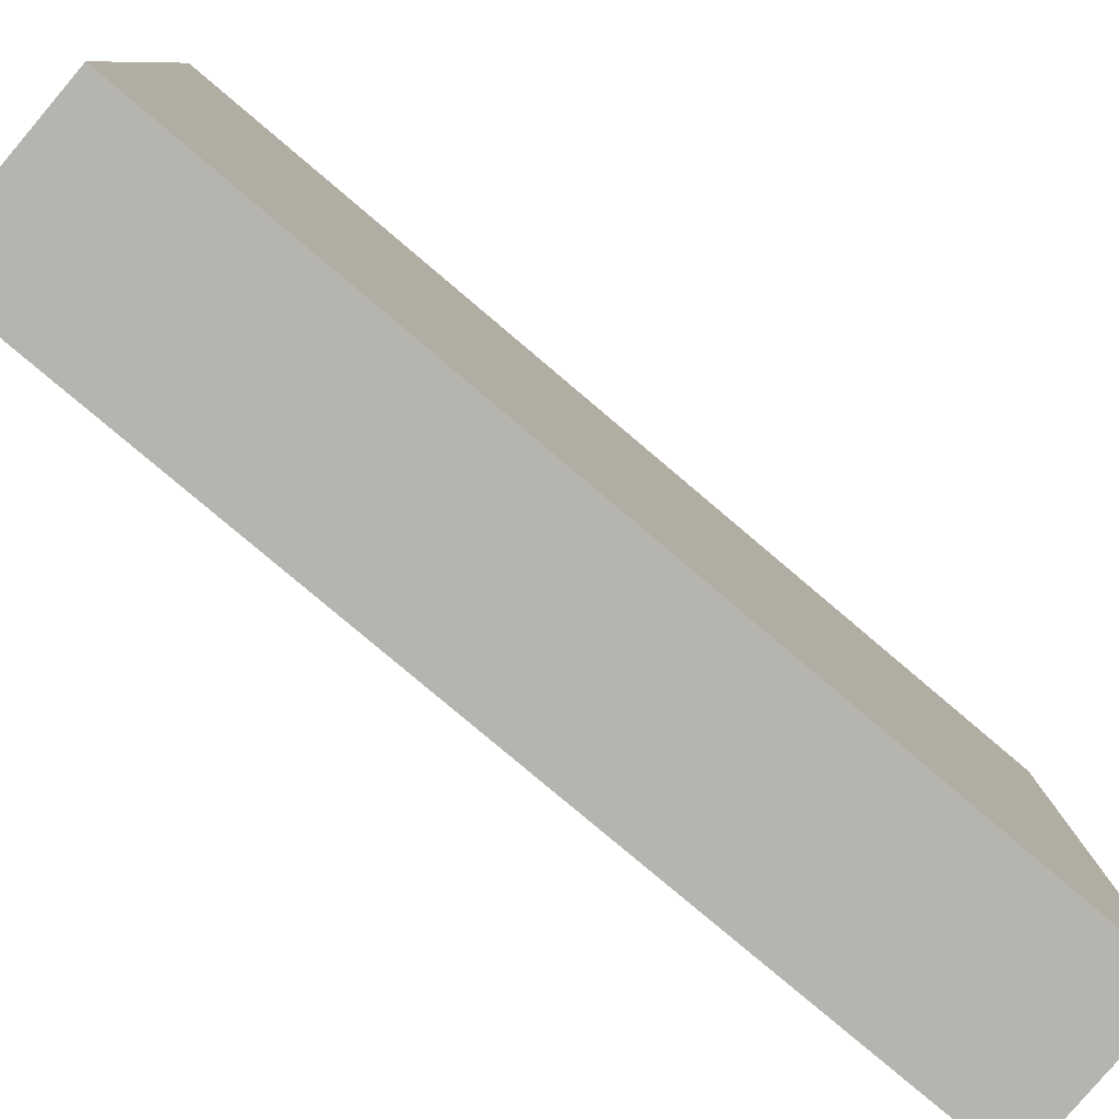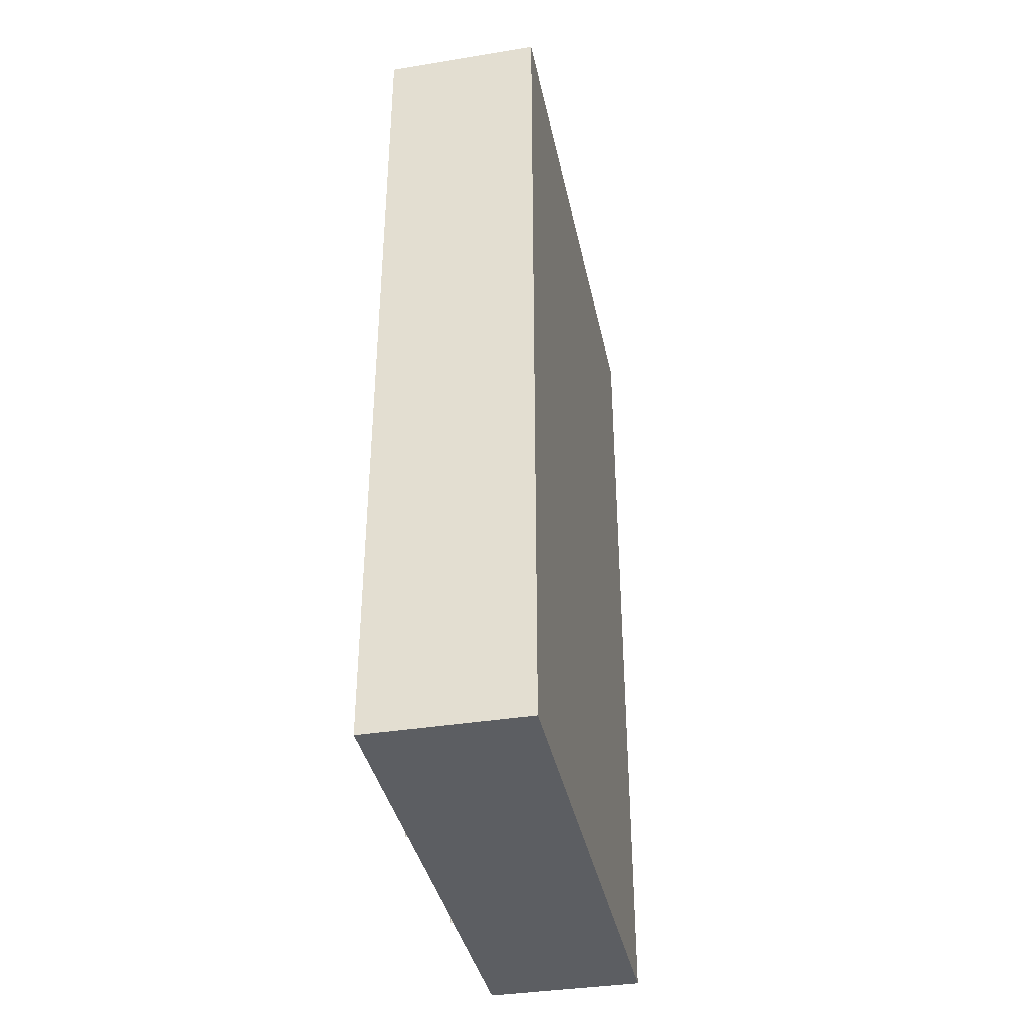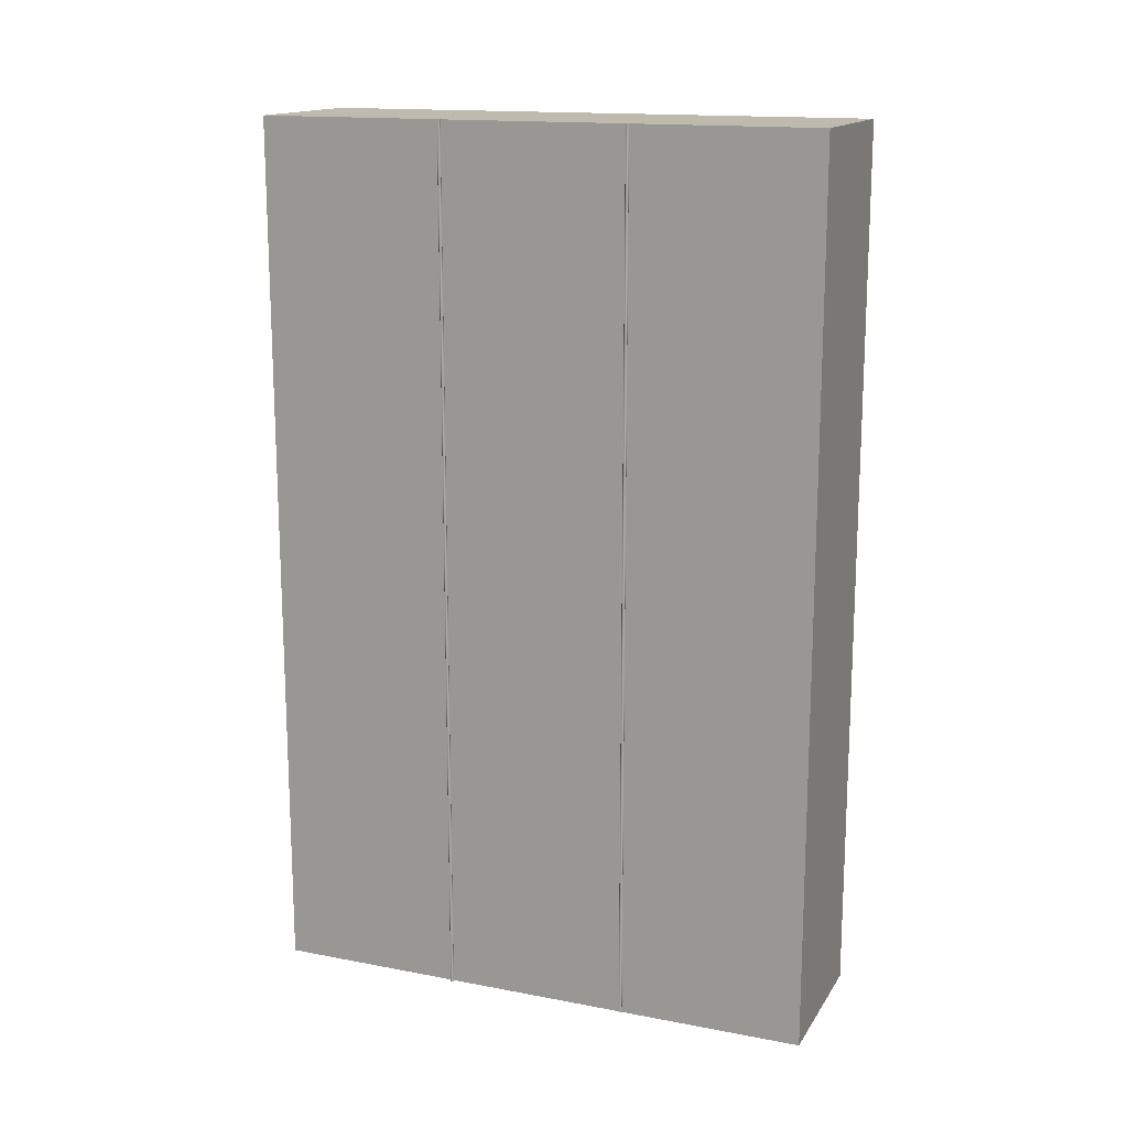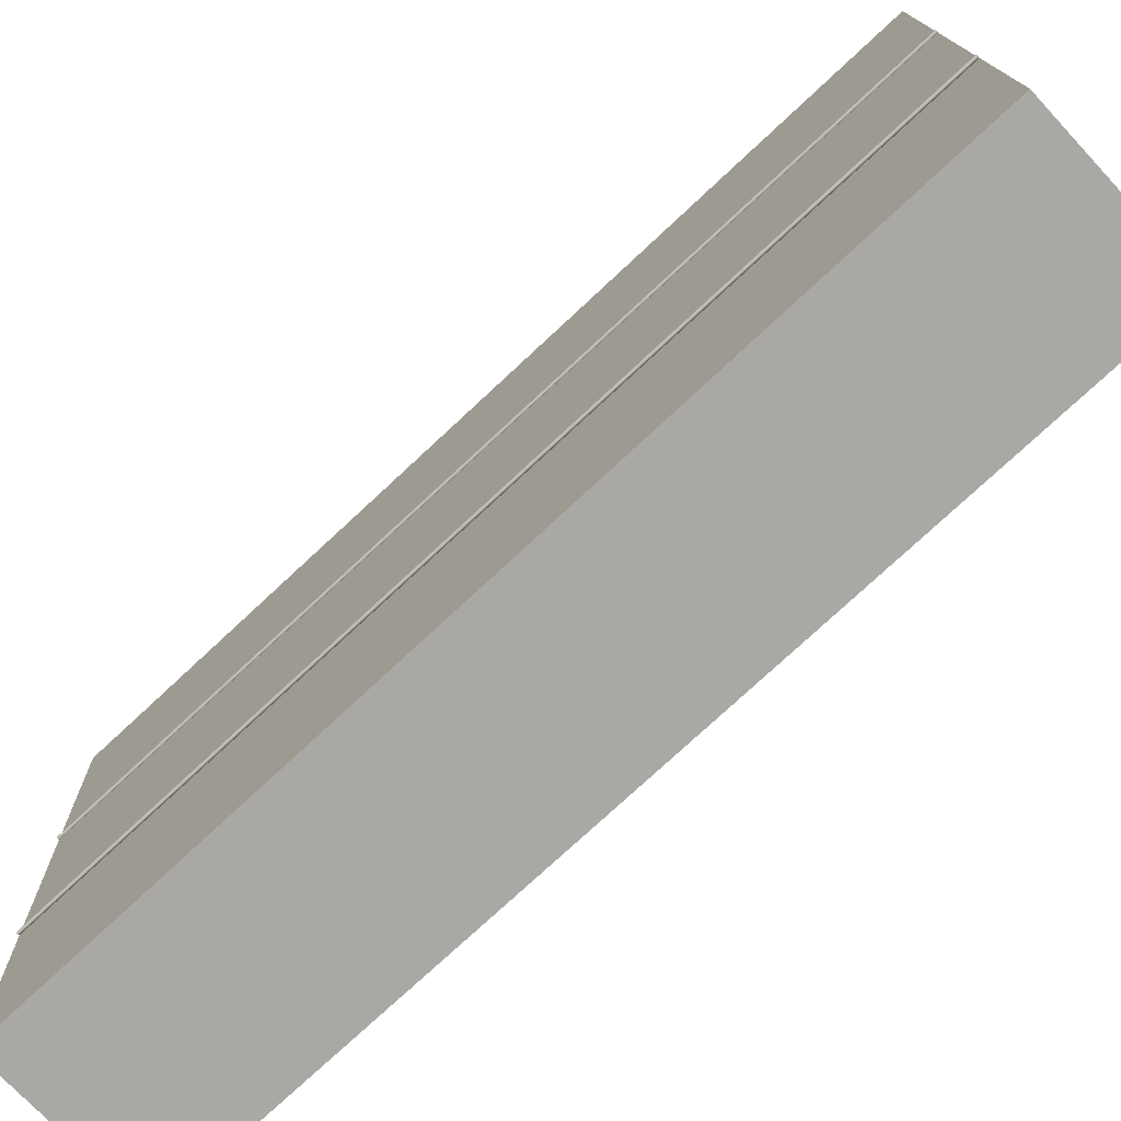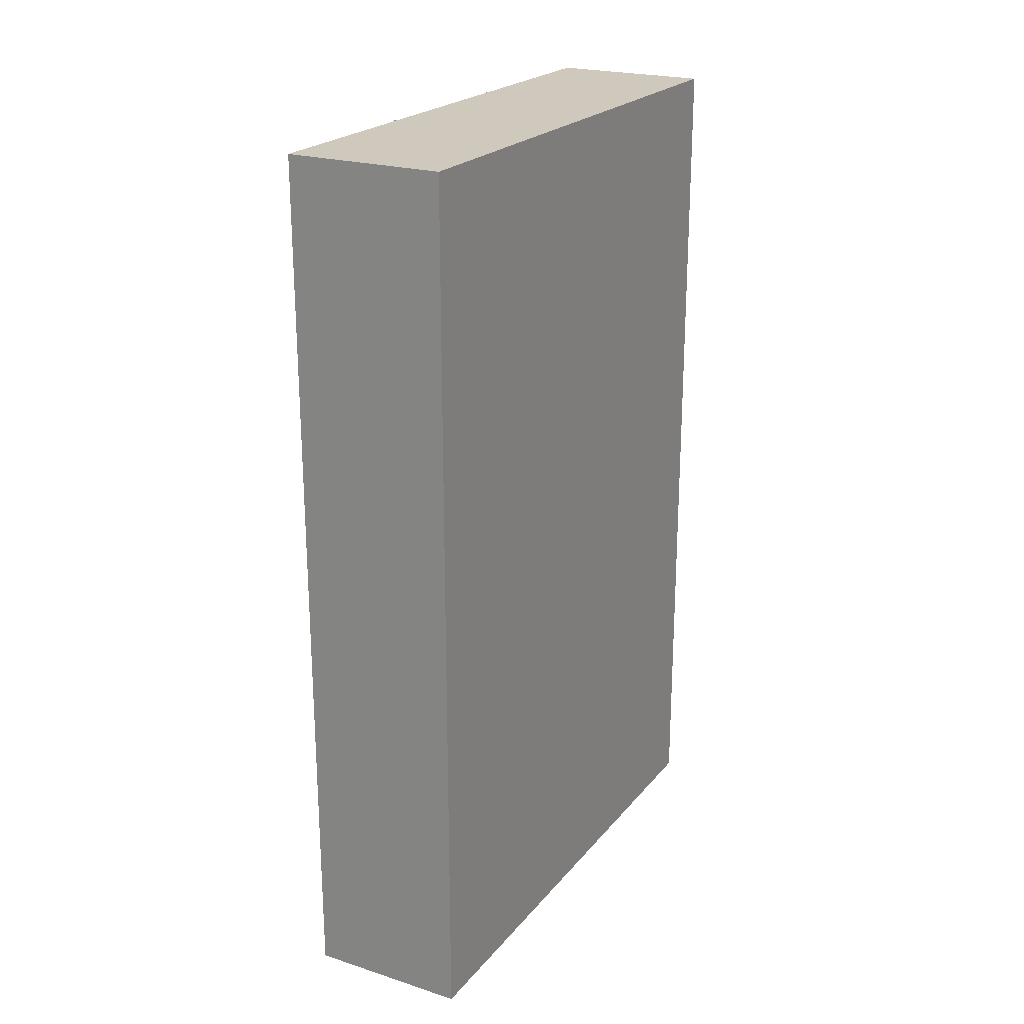
<metadata>
{"format":"obj","ext":"obj","renderer":"f3d","projection":"perspective","resolution":1024,"background":"white","views":[{"elev":-79.2,"azim":-130.3,"up":"+Y"},{"elev":-37.7,"azim":-169.9,"up":"+Z"},{"elev":15.4,"azim":110.3,"up":"+Z"},{"elev":-75.9,"azim":133.0,"up":"+Y"},{"elev":22.5,"azim":-152.9,"up":"+Z"}]}
</metadata>
<code>
v  1.269 -5.055 7.886
v  1.361 -1.711 7.886
v  -1.506 -1.632 7.886
v  -1.598 -4.977 7.886
v  1.452 1.634 7.886
v  -1.415 1.712 7.886
v  1.544 4.978 7.886
v  -1.323 5.057 7.886
v  1.269 -5.055 -7.886
v  1.361 -1.711 -7.886
v  1.452 1.634 -7.886
v  1.544 4.978 -7.886
v  -1.598 -4.977 -7.886
v  -1.506 -1.632 -7.886
v  -1.415 1.712 -7.886
v  -1.323 5.057 -7.886
v  1.385 -1.734 7.886
v  1.383 -1.734 7.886
v  1.383 -1.734 -7.886
v  1.385 -1.734 -7.886
v  1.38 -1.734 7.886
v  1.38 -1.734 -7.886
v  1.377 -1.733 7.886
v  1.377 -1.733 -7.886
v  1.375 -1.732 7.886
v  1.375 -1.732 -7.886
v  1.372 -1.731 7.886
v  1.372 -1.731 -7.886
v  1.37 -1.729 7.886
v  1.37 -1.729 -7.886
v  1.368 -1.728 7.886
v  1.368 -1.728 -7.886
v  1.366 -1.726 7.886
v  1.366 -1.726 -7.886
v  1.364 -1.724 7.886
v  1.364 -1.724 -7.886
v  1.363 -1.722 7.886
v  1.363 -1.722 -7.886
v  1.361 -1.72 7.886
v  1.361 -1.72 -7.886
v  1.36 -1.717 7.886
v  1.36 -1.717 -7.886
v  1.359 -1.715 7.886
v  1.359 -1.715 -7.886
v  1.358 -1.712 7.886
v  1.358 -1.712 -7.886
v  1.358 -1.71 7.886
v  1.358 -1.71 -7.886
v  1.358 -1.708 7.886
v  1.358 -1.708 -7.886
v  1.358 -1.705 7.886
v  1.358 -1.705 -7.886
v  1.358 -1.702 7.886
v  1.358 -1.702 -7.886
v  1.358 -1.699 7.886
v  1.358 -1.699 -7.886
v  1.359 -1.697 7.886
v  1.359 -1.697 -7.886
v  1.36 -1.694 7.886
v  1.36 -1.694 -7.886
v  1.361 -1.692 7.886
v  1.361 -1.692 -7.886
v  1.362 -1.689 7.886
v  1.362 -1.689 -7.886
v  1.364 -1.687 7.886
v  1.364 -1.687 -7.886
v  1.366 -1.685 7.886
v  1.366 -1.685 -7.886
v  1.368 -1.683 7.886
v  1.368 -1.683 -7.886
v  1.37 -1.682 7.886
v  1.37 -1.682 -7.886
v  1.372 -1.681 7.886
v  1.372 -1.681 -7.886
v  1.374 -1.679 7.886
v  1.374 -1.679 -7.886
v  1.377 -1.678 7.886
v  1.377 -1.678 -7.886
v  1.379 -1.678 7.886
v  1.379 -1.678 -7.886
v  1.382 -1.677 7.886
v  1.382 -1.677 -7.886
v  1.384 -1.677 7.886
v  1.384 -1.677 -7.886
v  1.387 -1.677 7.886
v  1.387 -1.677 -7.886
v  1.39 -1.677 7.886
v  1.39 -1.677 -7.886
v  1.392 -1.677 7.886
v  1.392 -1.677 -7.886
v  1.395 -1.678 7.886
v  1.395 -1.678 -7.886
v  1.398 -1.679 7.886
v  1.398 -1.679 -7.886
v  1.4 -1.68 7.886
v  1.4 -1.68 -7.886
v  1.402 -1.682 7.886
v  1.402 -1.682 -7.886
v  1.404 -1.683 7.886
v  1.404 -1.683 -7.886
v  1.406 -1.685 7.886
v  1.406 -1.685 -7.886
v  1.408 -1.687 7.886
v  1.408 -1.687 -7.886
v  1.41 -1.689 7.886
v  1.41 -1.689 -7.886
v  1.411 -1.691 7.886
v  1.411 -1.691 -7.886
v  1.412 -1.694 7.886
v  1.412 -1.694 -7.886
v  1.413 -1.696 7.886
v  1.413 -1.696 -7.886
v  1.414 -1.699 7.886
v  1.414 -1.699 -7.886
v  1.415 -1.702 7.886
v  1.415 -1.702 -7.886
v  1.415 -1.703 7.886
v  1.415 -1.703 -7.886
v  1.415 -1.706 7.886
v  1.415 -1.706 -7.886
v  1.415 -1.709 7.886
v  1.415 -1.709 -7.886
v  1.414 -1.712 7.886
v  1.414 -1.712 -7.886
v  1.413 -1.714 7.886
v  1.413 -1.714 -7.886
v  1.413 -1.717 7.886
v  1.413 -1.717 -7.886
v  1.411 -1.719 7.886
v  1.411 -1.719 -7.886
v  1.41 -1.722 7.886
v  1.41 -1.722 -7.886
v  1.408 -1.724 7.886
v  1.408 -1.724 -7.886
v  1.407 -1.726 7.886
v  1.407 -1.726 -7.886
v  1.405 -1.727 7.886
v  1.405 -1.727 -7.886
v  1.403 -1.729 7.886
v  1.403 -1.729 -7.886
v  1.4 -1.73 7.886
v  1.4 -1.73 -7.886
v  1.398 -1.732 7.886
v  1.398 -1.732 -7.886
v  1.395 -1.733 7.886
v  1.395 -1.733 -7.886
v  1.393 -1.733 7.886
v  1.393 -1.733 -7.886
v  1.39 -1.734 7.886
v  1.39 -1.734 -7.886
v  1.388 -1.734 7.886
v  1.388 -1.734 -7.886
v  1.464 1.611 7.886
v  1.461 1.611 7.886
v  1.461 1.611 -7.886
v  1.464 1.611 -7.886
v  1.459 1.611 7.886
v  1.459 1.611 -7.886
v  1.456 1.612 7.886
v  1.456 1.612 -7.886
v  1.454 1.613 7.886
v  1.454 1.613 -7.886
v  1.451 1.614 7.886
v  1.451 1.614 -7.886
v  1.449 1.616 7.886
v  1.449 1.616 -7.886
v  1.447 1.617 7.886
v  1.447 1.617 -7.886
v  1.445 1.619 7.886
v  1.445 1.619 -7.886
v  1.443 1.621 7.886
v  1.443 1.621 -7.886
v  1.441 1.623 7.886
v  1.441 1.623 -7.886
v  1.44 1.625 7.886
v  1.44 1.625 -7.886
v  1.439 1.628 7.886
v  1.439 1.628 -7.886
v  1.438 1.63 7.886
v  1.438 1.63 -7.886
v  1.437 1.633 7.886
v  1.437 1.633 -7.886
v  1.437 1.635 7.886
v  1.437 1.635 -7.886
v  1.436 1.637 7.886
v  1.436 1.637 -7.886
v  1.436 1.64 7.886
v  1.436 1.64 -7.886
v  1.437 1.643 7.886
v  1.437 1.643 -7.886
v  1.437 1.646 7.886
v  1.437 1.646 -7.886
v  1.438 1.648 7.886
v  1.438 1.648 -7.886
v  1.439 1.651 7.886
v  1.439 1.651 -7.886
v  1.44 1.653 7.886
v  1.44 1.653 -7.886
v  1.441 1.655 7.886
v  1.441 1.655 -7.886
v  1.443 1.658 7.886
v  1.443 1.658 -7.886
v  1.444 1.659 7.886
v  1.444 1.66 -7.886
v  1.446 1.661 7.886
v  1.446 1.661 -7.886
v  1.448 1.663 7.886
v  1.448 1.663 -7.886
v  1.451 1.664 7.886
v  1.451 1.664 -7.886
v  1.453 1.666 7.886
v  1.453 1.666 -7.886
v  1.456 1.667 7.886
v  1.456 1.667 -7.886
v  1.458 1.667 7.886
v  1.458 1.667 -7.886
v  1.461 1.668 7.886
v  1.461 1.668 -7.886
v  1.463 1.668 7.886
v  1.463 1.668 -7.886
v  1.466 1.668 7.886
v  1.466 1.668 -7.886
v  1.468 1.668 7.886
v  1.468 1.668 -7.886
v  1.471 1.667 7.886
v  1.471 1.667 -7.886
v  1.474 1.667 7.886
v  1.474 1.667 -7.886
v  1.476 1.666 7.886
v  1.476 1.666 -7.886
v  1.479 1.665 7.886
v  1.479 1.665 -7.886
v  1.481 1.663 7.886
v  1.481 1.663 -7.886
v  1.483 1.662 7.886
v  1.483 1.662 -7.886
v  1.485 1.66 7.886
v  1.485 1.66 -7.886
v  1.487 1.658 7.886
v  1.487 1.658 -7.886
v  1.488 1.656 7.886
v  1.488 1.656 -7.886
v  1.49 1.654 7.886
v  1.49 1.654 -7.886
v  1.491 1.651 7.886
v  1.491 1.651 -7.886
v  1.492 1.649 7.886
v  1.492 1.649 -7.886
v  1.493 1.646 7.886
v  1.493 1.646 -7.886
v  1.493 1.643 7.886
v  1.493 1.643 -7.886
v  1.494 1.642 7.886
v  1.494 1.642 -7.886
v  1.494 1.639 7.886
v  1.494 1.639 -7.886
v  1.493 1.636 7.886
v  1.493 1.636 -7.886
v  1.493 1.633 7.886
v  1.493 1.633 -7.886
v  1.492 1.631 7.886
v  1.492 1.631 -7.886
v  1.491 1.628 7.886
v  1.491 1.628 -7.886
v  1.49 1.626 7.886
v  1.49 1.626 -7.886
v  1.489 1.623 7.886
v  1.489 1.623 -7.886
v  1.487 1.621 7.886
v  1.487 1.621 -7.886
v  1.485 1.619 7.886
v  1.485 1.619 -7.886
v  1.483 1.617 7.886
v  1.483 1.617 -7.886
v  1.481 1.616 7.886
v  1.481 1.616 -7.886
v  1.479 1.614 7.886
v  1.479 1.614 -7.886
v  1.477 1.613 7.886
v  1.477 1.613 -7.886
v  1.474 1.612 7.886
v  1.474 1.612 -7.886
v  1.472 1.611 7.886
v  1.472 1.611 -7.886
v  1.469 1.611 7.886
v  1.469 1.611 -7.886
v  1.467 1.611 7.886
v  1.467 1.611 -7.886
o Puerta_garaje001
g Puerta_garaje001
f 1 2 3
f 3 4 1
f 2 5 6
f 6 3 2
f 5 7 8
f 8 6 5
f 9 10 2
f 2 1 9
f 10 11 5
f 5 2 10
f 11 12 7
f 7 5 11
f 13 14 10
f 10 9 13
f 14 15 11
f 11 10 14
f 15 16 12
f 12 11 15
f 4 3 14
f 14 13 4
f 3 6 15
f 15 14 3
f 6 8 16
f 16 15 6
f 7 12 16
f 16 8 7
f 9 1 4
f 4 13 9
f 17 18 19
f 19 20 17
f 18 21 22
f 22 19 18
f 21 23 24
f 24 22 21
f 23 25 26
f 26 24 23
f 25 27 28
f 28 26 25
f 27 29 30
f 30 28 27
f 29 31 32
f 32 30 29
f 31 33 34
f 34 32 31
f 33 35 36
f 36 34 33
f 35 37 38
f 38 36 35
f 37 39 40
f 40 38 37
f 39 41 42
f 42 40 39
f 41 43 44
f 44 42 41
f 43 45 46
f 46 44 43
f 45 47 48
f 48 46 45
f 47 49 50
f 50 48 47
f 49 51 52
f 52 50 49
f 51 53 54
f 54 52 51
f 53 55 56
f 56 54 53
f 55 57 58
f 58 56 55
f 57 59 60
f 60 58 57
f 59 61 62
f 62 60 59
f 61 63 64
f 64 62 61
f 63 65 66
f 66 64 63
f 65 67 68
f 68 66 65
f 67 69 70
f 70 68 67
f 69 71 72
f 72 70 69
f 71 73 74
f 74 72 71
f 73 75 76
f 76 74 73
f 75 77 78
f 78 76 75
f 77 79 80
f 80 78 77
f 79 81 82
f 82 80 79
f 81 83 84
f 84 82 81
f 83 85 86
f 86 84 83
f 85 87 88
f 88 86 85
f 87 89 90
f 90 88 87
f 89 91 92
f 92 90 89
f 91 93 94
f 94 92 91
f 93 95 96
f 96 94 93
f 95 97 98
f 98 96 95
f 97 99 100
f 100 98 97
f 99 101 102
f 102 100 99
f 101 103 104
f 104 102 101
f 103 105 106
f 106 104 103
f 105 107 108
f 108 106 105
f 107 109 110
f 110 108 107
f 109 111 112
f 112 110 109
f 111 113 114
f 114 112 111
f 113 115 116
f 116 114 113
f 115 117 118
f 118 116 115
f 117 119 120
f 120 118 117
f 119 121 122
f 122 120 119
f 121 123 124
f 124 122 121
f 123 125 126
f 126 124 123
f 125 127 128
f 128 126 125
f 127 129 130
f 130 128 127
f 129 131 132
f 132 130 129
f 131 133 134
f 134 132 131
f 133 135 136
f 136 134 133
f 135 137 138
f 138 136 135
f 137 139 140
f 140 138 137
f 139 141 142
f 142 140 139
f 141 143 144
f 144 142 141
f 143 145 146
f 146 144 143
f 145 147 148
f 148 146 145
f 147 149 150
f 150 148 147
f 149 151 152
f 152 150 149
f 151 17 20
f 20 152 151
f 119 85 17
f 121 119 17
f 151 121 17
f 51 18 17
f 85 51 17
f 29 21 18
f 31 29 18
f 33 31 18
f 49 33 18
f 51 49 18
f 27 23 21
f 29 27 21
f 27 25 23
f 49 35 33
f 49 37 35
f 47 39 37
f 49 47 37
f 45 41 39
f 47 45 39
f 45 43 41
f 85 53 51
f 63 55 53
f 65 63 53
f 67 65 53
f 83 67 53
f 85 83 53
f 61 57 55
f 63 61 55
f 61 59 57
f 83 69 67
f 83 71 69
f 81 73 71
f 83 81 71
f 79 75 73
f 81 79 73
f 79 77 75
f 119 87 85
f 97 89 87
f 99 97 87
f 101 99 87
f 117 101 87
f 119 117 87
f 95 91 89
f 97 95 89
f 95 93 91
f 117 103 101
f 117 105 103
f 115 107 105
f 117 115 105
f 113 109 107
f 115 113 107
f 113 111 109
f 131 123 121
f 133 131 121
f 135 133 121
f 151 135 121
f 129 125 123
f 131 129 123
f 129 127 125
f 151 137 135
f 151 139 137
f 149 141 139
f 151 149 139
f 147 143 141
f 149 147 141
f 147 145 143
f 153 154 155
f 155 156 153
f 154 157 158
f 158 155 154
f 157 159 160
f 160 158 157
f 159 161 162
f 162 160 159
f 161 163 164
f 164 162 161
f 163 165 166
f 166 164 163
f 165 167 168
f 168 166 165
f 167 169 170
f 170 168 167
f 169 171 172
f 172 170 169
f 171 173 174
f 174 172 171
f 173 175 176
f 176 174 173
f 175 177 178
f 178 176 175
f 177 179 180
f 180 178 177
f 179 181 182
f 182 180 179
f 181 183 184
f 184 182 181
f 183 185 186
f 186 184 183
f 185 187 188
f 188 186 185
f 187 189 190
f 190 188 187
f 189 191 192
f 192 190 189
f 191 193 194
f 194 192 191
f 193 195 196
f 196 194 193
f 195 197 198
f 198 196 195
f 197 199 200
f 200 198 197
f 199 201 202
f 202 200 199
f 201 203 204
f 204 202 201
f 203 205 206
f 206 204 203
f 205 207 208
f 208 206 205
f 207 209 210
f 210 208 207
f 209 211 212
f 212 210 209
f 211 213 214
f 214 212 211
f 213 215 216
f 216 214 213
f 215 217 218
f 218 216 215
f 217 219 220
f 220 218 217
f 219 221 222
f 222 220 219
f 221 223 224
f 224 222 221
f 223 225 226
f 226 224 223
f 225 227 228
f 228 226 225
f 227 229 230
f 230 228 227
f 229 231 232
f 232 230 229
f 231 233 234
f 234 232 231
f 233 235 236
f 236 234 233
f 235 237 238
f 238 236 235
f 237 239 240
f 240 238 237
f 239 241 242
f 242 240 239
f 241 243 244
f 244 242 241
f 243 245 246
f 246 244 243
f 245 247 248
f 248 246 245
f 247 249 250
f 250 248 247
f 249 251 252
f 252 250 249
f 251 253 254
f 254 252 251
f 253 255 256
f 256 254 253
f 255 257 258
f 258 256 255
f 257 259 260
f 260 258 257
f 259 261 262
f 262 260 259
f 261 263 264
f 264 262 261
f 263 265 266
f 266 264 263
f 265 267 268
f 268 266 265
f 267 269 270
f 270 268 267
f 269 271 272
f 272 270 269
f 271 273 274
f 274 272 271
f 273 275 276
f 276 274 273
f 275 277 278
f 278 276 275
f 277 279 280
f 280 278 277
f 279 281 282
f 282 280 279
f 281 283 284
f 284 282 281
f 283 285 286
f 286 284 283
f 285 287 288
f 288 286 285
f 287 153 156
f 156 288 287

</code>
